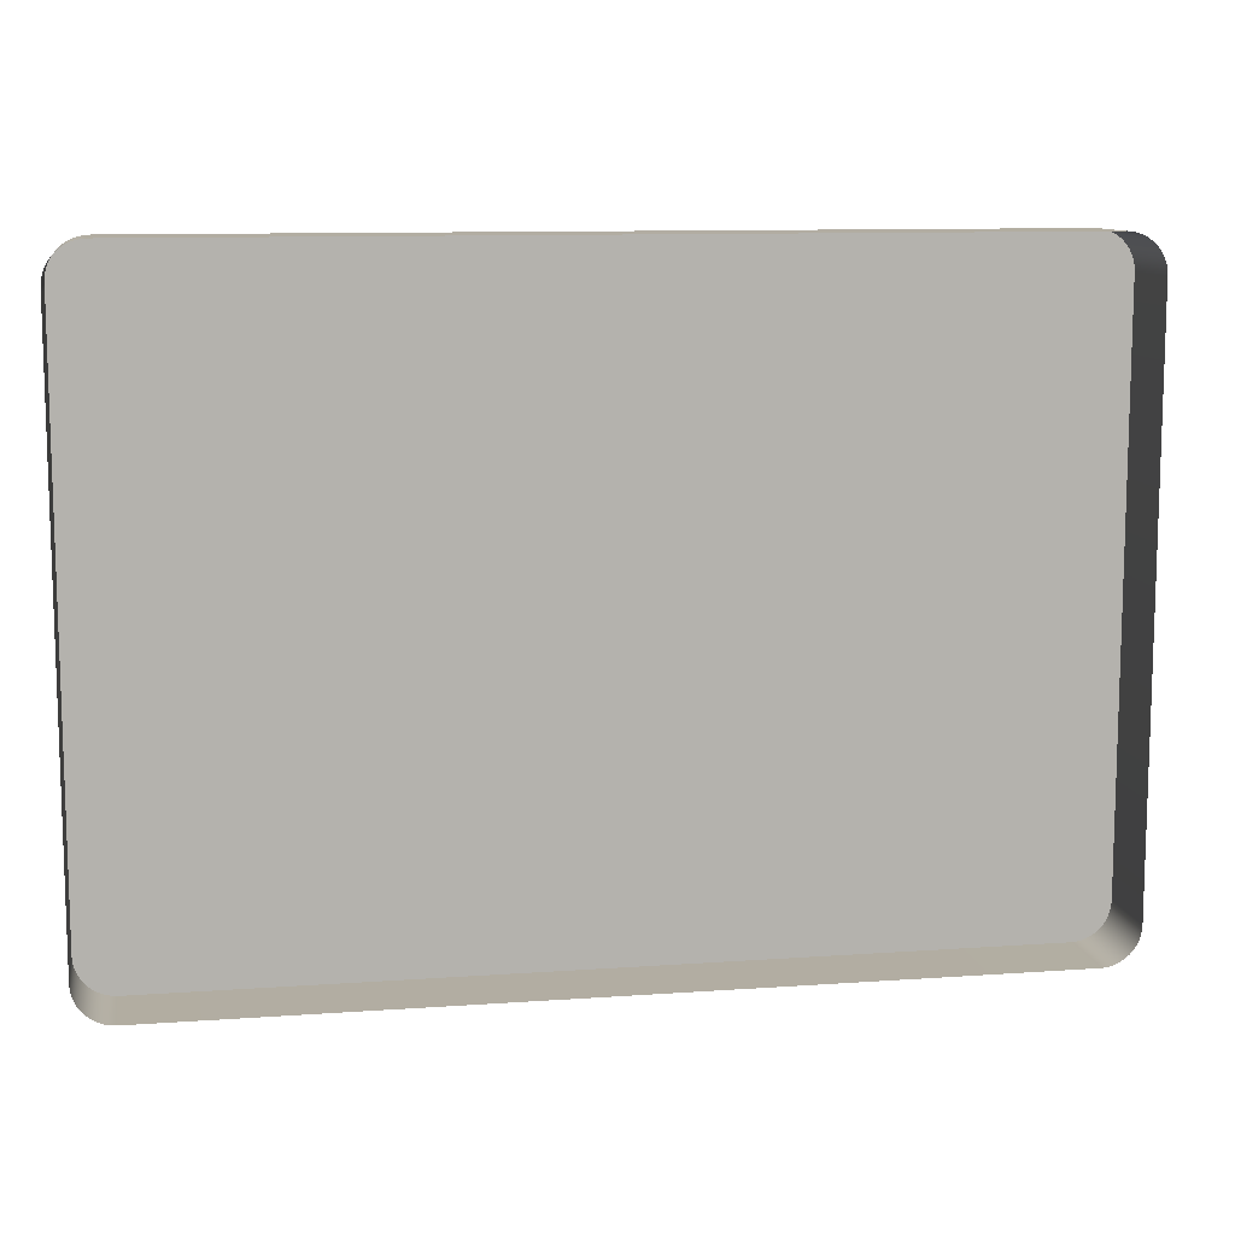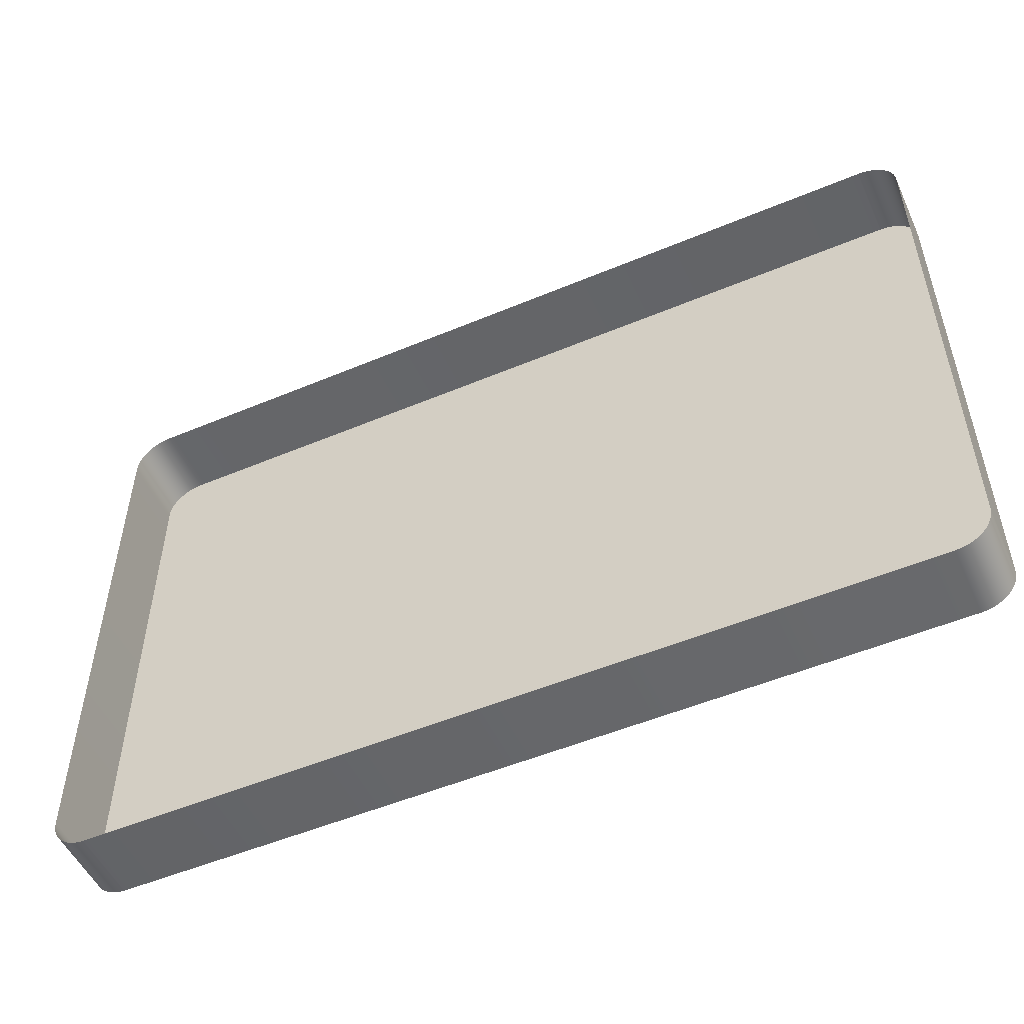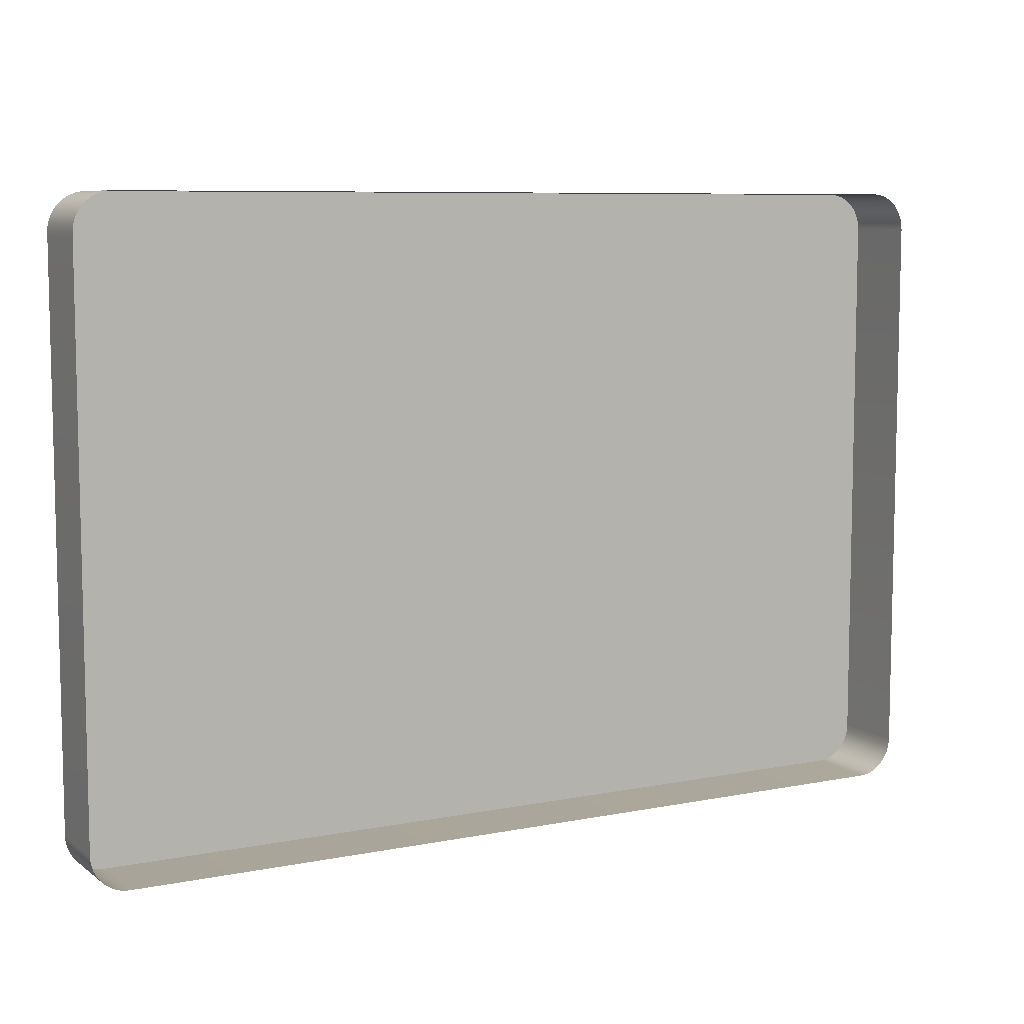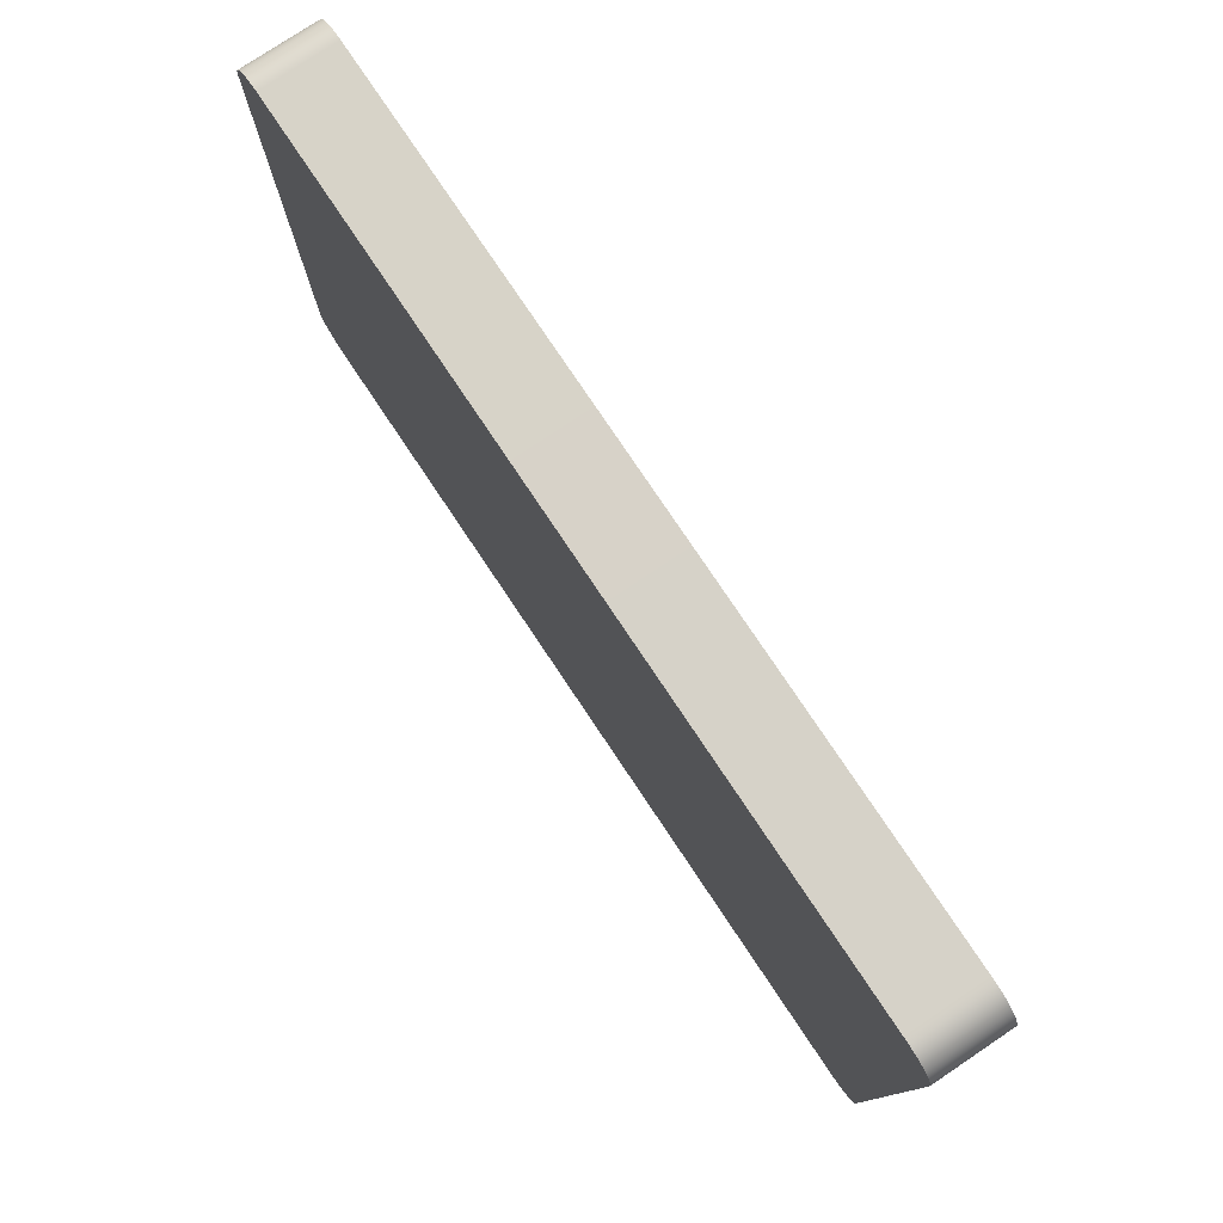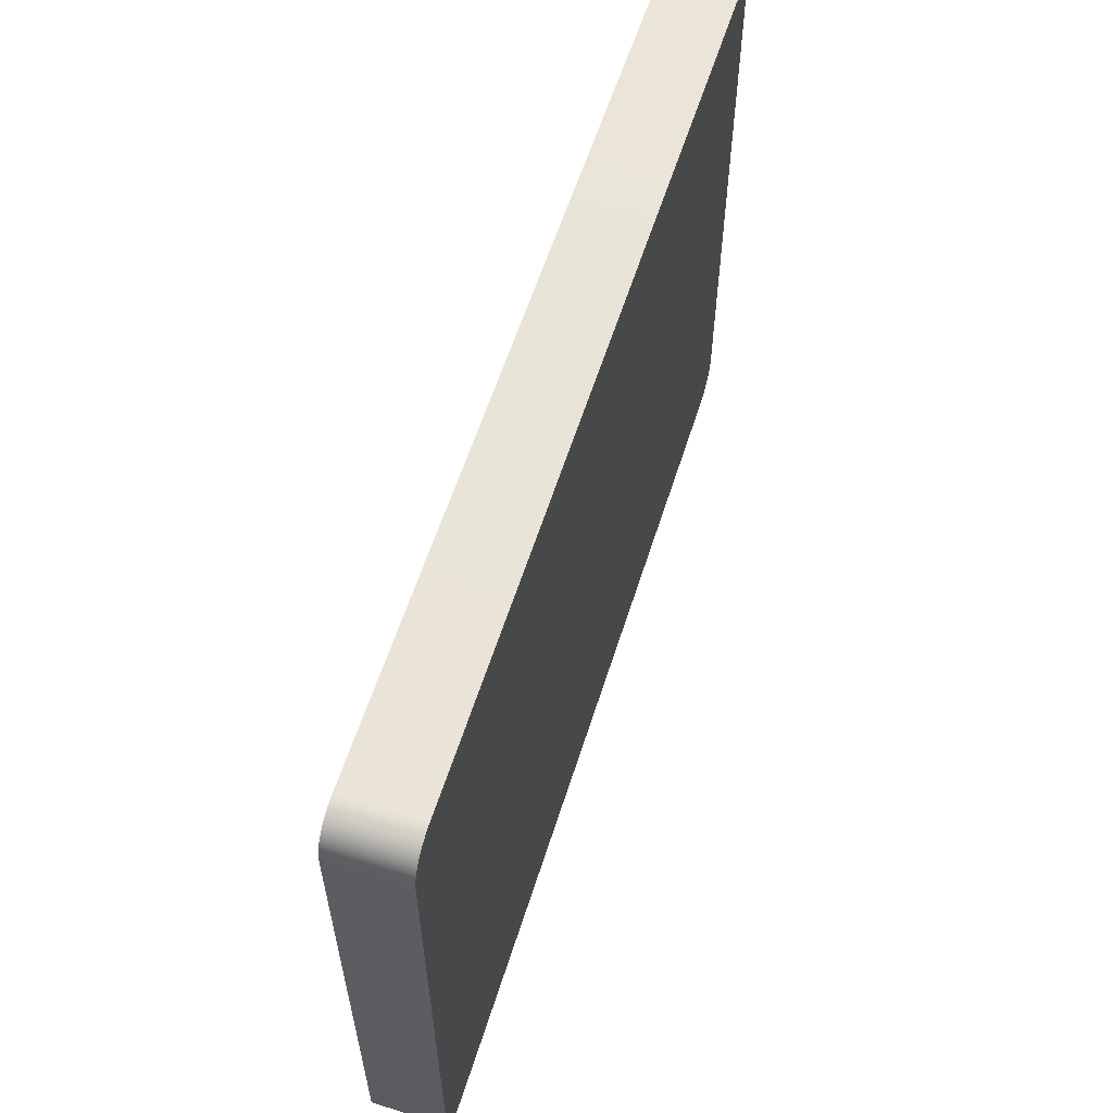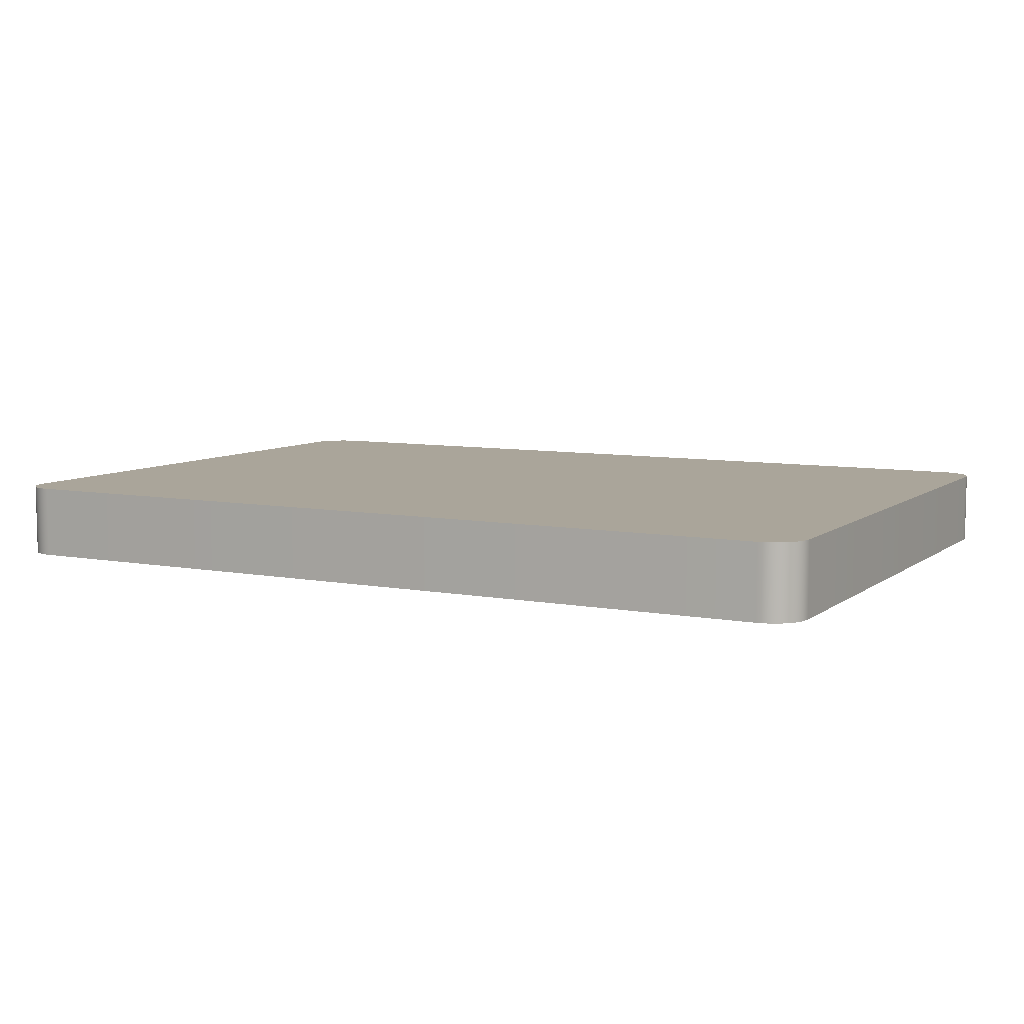
<metadata>
{"format":"obj","ext":"obj","renderer":"f3d","projection":"perspective","resolution":1024,"background":"white","views":[{"elev":10.6,"azim":-10.1,"up":"+Z"},{"elev":-52.0,"azim":24.4,"up":"+Z"},{"elev":7.9,"azim":-28.9,"up":"+Z"},{"elev":77.9,"azim":-123.8,"up":"+Z"},{"elev":59.1,"azim":107.5,"up":"+Z"},{"elev":7.7,"azim":-152.0,"up":"+Y"}]}
</metadata>
<code>
o #ID1817
v -0.4472 0.01049 0.1165
v -0.4469 0.00617 0.1163
v -0.4472 0.00617 0.1165
v -0.4469 0.01049 0.1163
v -0.4473 0.00617 0.1167
v -0.4473 0.01049 0.1167
v -0.4478 0.01049 0.1507
v -0.4478 0.01049 0.1501
v -0.4478 0.01049 0.1504
v -0.4478 0.01049 0.118
v -0.4478 0.01049 0.1177
v -0.4477 0.01049 0.1509
v -0.4477 0.01049 0.1174
v -0.4476 0.01049 0.1512
v -0.4476 0.01049 0.1172
v -0.4475 0.01049 0.1514
v -0.4475 0.01049 0.1169
v -0.4473 0.01049 0.1517
v -0.4473 0.01049 0.1167
v -0.4472 0.01049 0.1519
v -0.4472 0.01049 0.1165
v -0.4469 0.01049 0.1163
v -0.4469 0.01049 0.1521
v -0.4467 0.01049 0.1522
v -0.4467 0.01049 0.1161
v -0.4465 0.01049 0.1524
v -0.4465 0.01049 0.116
v -0.4462 0.01049 0.1525
v -0.4462 0.01049 0.1159
v -0.4459 0.01049 0.1525
v -0.4459 0.01049 0.1159
v -0.4456 0.01049 0.1525
v -0.4456 0.01049 0.1158
v -0.4453 0.01049 0.1525
v -0.3971 0.01049 0.1158
v -0.3971 0.01049 0.1525
v -0.3968 0.01049 0.1525
v -0.3968 0.01049 0.1159
v -0.3965 0.01049 0.1525
v -0.3965 0.01049 0.1159
v -0.3962 0.01049 0.1524
v -0.3962 0.01049 0.116
v -0.396 0.01049 0.1522
v -0.396 0.01049 0.1161
v -0.3958 0.01049 0.1521
v -0.3958 0.01049 0.1163
v -0.3955 0.01049 0.1519
v -0.3955 0.01049 0.1165
v -0.3954 0.01049 0.1517
v -0.3954 0.01049 0.1167
v -0.3952 0.01049 0.1514
v -0.3952 0.01049 0.1169
v -0.3951 0.01049 0.1512
v -0.3951 0.01049 0.1172
v -0.395 0.01049 0.1509
v -0.395 0.01049 0.1174
v -0.3949 0.01049 0.1507
v -0.3949 0.01049 0.1177
v -0.3949 0.01049 0.1504
v -0.3949 0.01049 0.118
v -0.4467 0.00617 0.1161
v -0.4467 0.01049 0.1161
v -0.4475 0.00617 0.1169
v -0.4475 0.01049 0.1169
v -0.3968 0.01049 0.1525
v -0.3971 0.00617 0.1525
v -0.3968 0.00617 0.1525
v -0.3971 0.01049 0.1525
v -0.3965 0.01049 0.1525
v -0.3965 0.00617 0.1525
v -0.3962 0.01049 0.1524
v -0.3962 0.00617 0.1524
v -0.396 0.01049 0.1522
v -0.396 0.00617 0.1522
v -0.3958 0.01049 0.1521
v -0.3958 0.00617 0.1521
v -0.3955 0.01049 0.1519
v -0.3955 0.00617 0.1519
v -0.3954 0.00617 0.1517
v -0.3954 0.01049 0.1517
v -0.3952 0.00617 0.1514
v -0.3952 0.01049 0.1514
v -0.3951 0.00617 0.1512
v -0.3951 0.01049 0.1512
v -0.395 0.00617 0.1509
v -0.395 0.01049 0.1509
v -0.3949 0.00617 0.1507
v -0.3949 0.01049 0.1507
v -0.3949 0.00617 0.1504
v -0.3949 0.01049 0.1504
v -0.3949 0.00617 0.118
v -0.3949 0.01049 0.118
v -0.3949 0.00617 0.1177
v -0.3949 0.01049 0.1177
v -0.395 0.00617 0.1174
v -0.395 0.01049 0.1174
v -0.3951 0.00617 0.1172
v -0.3951 0.01049 0.1172
v -0.3952 0.00617 0.1169
v -0.3952 0.01049 0.1169
v -0.3954 0.00617 0.1167
v -0.3954 0.01049 0.1167
v -0.3955 0.00617 0.1165
v -0.3955 0.01049 0.1165
v -0.3958 0.01049 0.1163
v -0.3958 0.00617 0.1163
v -0.396 0.01049 0.1161
v -0.396 0.00617 0.1161
v -0.3962 0.01049 0.116
v -0.3962 0.00617 0.116
v -0.3965 0.01049 0.1159
v -0.3965 0.00617 0.1159
v -0.3968 0.01049 0.1159
v -0.3968 0.00617 0.1159
v -0.3971 0.01049 0.1158
v -0.3971 0.00617 0.1158
v -0.4456 0.01049 0.1158
v -0.4456 0.00617 0.1158
v -0.4459 0.01049 0.1159
v -0.4459 0.00617 0.1159
v -0.4462 0.01049 0.1159
v -0.4462 0.00617 0.1159
v -0.4465 0.01049 0.116
v -0.4465 0.00617 0.116
v -0.4476 0.00617 0.1172
v -0.4476 0.01049 0.1172
v -0.4477 0.00617 0.1174
v -0.4477 0.01049 0.1174
v -0.4478 0.00617 0.1177
v -0.4478 0.01049 0.1177
v -0.4478 0.00617 0.118
v -0.4478 0.01049 0.118
v -0.4478 0.00617 0.1501
v -0.4478 0.01049 0.1501
v -0.4478 0.00617 0.1504
v -0.4478 0.01049 0.1504
v -0.4478 0.00617 0.1507
v -0.4478 0.01049 0.1507
v -0.4477 0.00617 0.1509
v -0.4477 0.01049 0.1509
v -0.4476 0.00617 0.1512
v -0.4476 0.01049 0.1512
v -0.4475 0.00617 0.1514
v -0.4475 0.01049 0.1514
v -0.4473 0.00617 0.1517
v -0.4473 0.01049 0.1517
v -0.4472 0.00617 0.1519
v -0.4472 0.01049 0.1519
v -0.4469 0.01049 0.1521
v -0.4469 0.00617 0.1521
v -0.4467 0.01049 0.1522
v -0.4467 0.00617 0.1522
v -0.4465 0.01049 0.1524
v -0.4465 0.00617 0.1524
v -0.4462 0.01049 0.1525
v -0.4462 0.00617 0.1525
v -0.4459 0.01049 0.1525
v -0.4459 0.00617 0.1525
v -0.4456 0.01049 0.1525
v -0.4456 0.00617 0.1525
v -0.4453 0.01049 0.1525
v -0.4453 0.00617 0.1525
v -0.4453 0.00617 0.1525
v -0.4453 0.01049 0.1525
f 1 2 3
f 3 2 1
f 2 1 4
f 4 1 2
f 1 5 6
f 6 5 1
f 5 1 3
f 3 1 5
f 7 8 9
f 9 8 7
f 8 7 10
f 10 7 8
f 10 7 11
f 11 7 10
f 11 7 12
f 12 7 11
f 11 12 13
f 13 12 11
f 13 12 14
f 14 12 13
f 13 14 15
f 15 14 13
f 15 14 16
f 16 14 15
f 15 16 17
f 17 16 15
f 17 16 18
f 18 16 17
f 17 18 19
f 19 18 17
f 19 18 20
f 20 18 19
f 19 20 21
f 21 20 19
f 21 20 22
f 22 20 21
f 22 20 23
f 23 20 22
f 22 23 24
f 24 23 22
f 22 24 25
f 25 24 22
f 25 24 26
f 26 24 25
f 25 26 27
f 27 26 25
f 27 26 28
f 28 26 27
f 27 28 29
f 29 28 27
f 29 28 30
f 30 28 29
f 29 30 31
f 31 30 29
f 31 30 32
f 32 30 31
f 31 32 33
f 33 32 31
f 33 32 34
f 34 32 33
f 33 34 35
f 35 34 33
f 35 34 36
f 36 34 35
f 35 36 37
f 37 36 35
f 35 37 38
f 38 37 35
f 38 37 39
f 39 37 38
f 38 39 40
f 40 39 38
f 40 39 41
f 41 39 40
f 40 41 42
f 42 41 40
f 42 41 43
f 43 41 42
f 42 43 44
f 44 43 42
f 44 43 45
f 45 43 44
f 44 45 46
f 46 45 44
f 46 45 47
f 47 45 46
f 46 47 48
f 48 47 46
f 48 47 49
f 49 47 48
f 48 49 50
f 50 49 48
f 50 49 51
f 51 49 50
f 50 51 52
f 52 51 50
f 52 51 53
f 53 51 52
f 52 53 54
f 54 53 52
f 54 53 55
f 55 53 54
f 54 55 56
f 56 55 54
f 56 55 57
f 57 55 56
f 56 57 58
f 58 57 56
f 58 57 59
f 59 57 58
f 58 59 60
f 60 59 58
f 4 61 2
f 2 61 4
f 61 4 62
f 62 4 61
f 6 63 64
f 64 63 6
f 63 6 5
f 5 6 63
f 65 66 67
f 67 66 65
f 66 65 68
f 68 65 66
f 69 67 70
f 70 67 69
f 67 69 65
f 65 69 67
f 71 70 72
f 72 70 71
f 70 71 69
f 69 71 70
f 73 72 74
f 74 72 73
f 72 73 71
f 71 73 72
f 75 74 76
f 76 74 75
f 74 75 73
f 73 75 74
f 77 76 78
f 78 76 77
f 76 77 75
f 75 77 76
f 79 77 78
f 78 77 79
f 77 79 80
f 80 79 77
f 81 80 79
f 79 80 81
f 80 81 82
f 82 81 80
f 83 82 81
f 81 82 83
f 82 83 84
f 84 83 82
f 85 84 83
f 83 84 85
f 84 85 86
f 86 85 84
f 87 86 85
f 85 86 87
f 86 87 88
f 88 87 86
f 89 88 87
f 87 88 89
f 88 89 90
f 90 89 88
f 91 90 89
f 89 90 91
f 90 91 92
f 92 91 90
f 93 92 91
f 91 92 93
f 92 93 94
f 94 93 92
f 95 94 93
f 93 94 95
f 94 95 96
f 96 95 94
f 97 96 95
f 95 96 97
f 96 97 98
f 98 97 96
f 99 98 97
f 97 98 99
f 98 99 100
f 100 99 98
f 101 100 99
f 99 100 101
f 100 101 102
f 102 101 100
f 103 102 101
f 101 102 103
f 102 103 104
f 104 103 102
f 105 103 106
f 106 103 105
f 103 105 104
f 104 105 103
f 107 106 108
f 108 106 107
f 106 107 105
f 105 107 106
f 109 108 110
f 110 108 109
f 108 109 107
f 107 109 108
f 111 110 112
f 112 110 111
f 110 111 109
f 109 111 110
f 113 112 114
f 114 112 113
f 112 113 111
f 111 113 112
f 115 114 116
f 116 114 115
f 114 115 113
f 113 115 114
f 117 116 118
f 118 116 117
f 116 117 115
f 115 117 116
f 119 118 120
f 120 118 119
f 118 119 117
f 117 119 118
f 121 120 122
f 122 120 121
f 120 121 119
f 119 121 120
f 123 122 124
f 124 122 123
f 122 123 121
f 121 123 122
f 62 124 61
f 61 124 62
f 124 62 123
f 123 62 124
f 64 125 126
f 126 125 64
f 125 64 63
f 63 64 125
f 126 127 128
f 128 127 126
f 127 126 125
f 125 126 127
f 128 129 130
f 130 129 128
f 129 128 127
f 127 128 129
f 130 131 132
f 132 131 130
f 131 130 129
f 129 130 131
f 132 133 134
f 134 133 132
f 133 132 131
f 131 132 133
f 134 135 136
f 136 135 134
f 135 134 133
f 133 134 135
f 136 137 138
f 138 137 136
f 137 136 135
f 135 136 137
f 138 139 140
f 140 139 138
f 139 138 137
f 137 138 139
f 140 141 142
f 142 141 140
f 141 140 139
f 139 140 141
f 142 143 144
f 144 143 142
f 143 142 141
f 141 142 143
f 144 145 146
f 146 145 144
f 145 144 143
f 143 144 145
f 146 147 148
f 148 147 146
f 147 146 145
f 145 146 147
f 149 147 150
f 150 147 149
f 147 149 148
f 148 149 147
f 151 150 152
f 152 150 151
f 150 151 149
f 149 151 150
f 153 152 154
f 154 152 153
f 152 153 151
f 151 153 152
f 155 154 156
f 156 154 155
f 154 155 153
f 153 155 154
f 157 156 158
f 158 156 157
f 156 157 155
f 155 157 156
f 159 158 160
f 160 158 159
f 158 159 157
f 157 159 158
f 161 160 162
f 162 160 161
f 160 161 159
f 159 161 160
f 68 163 66
f 66 163 68
f 163 68 164
f 164 68 163

</code>
